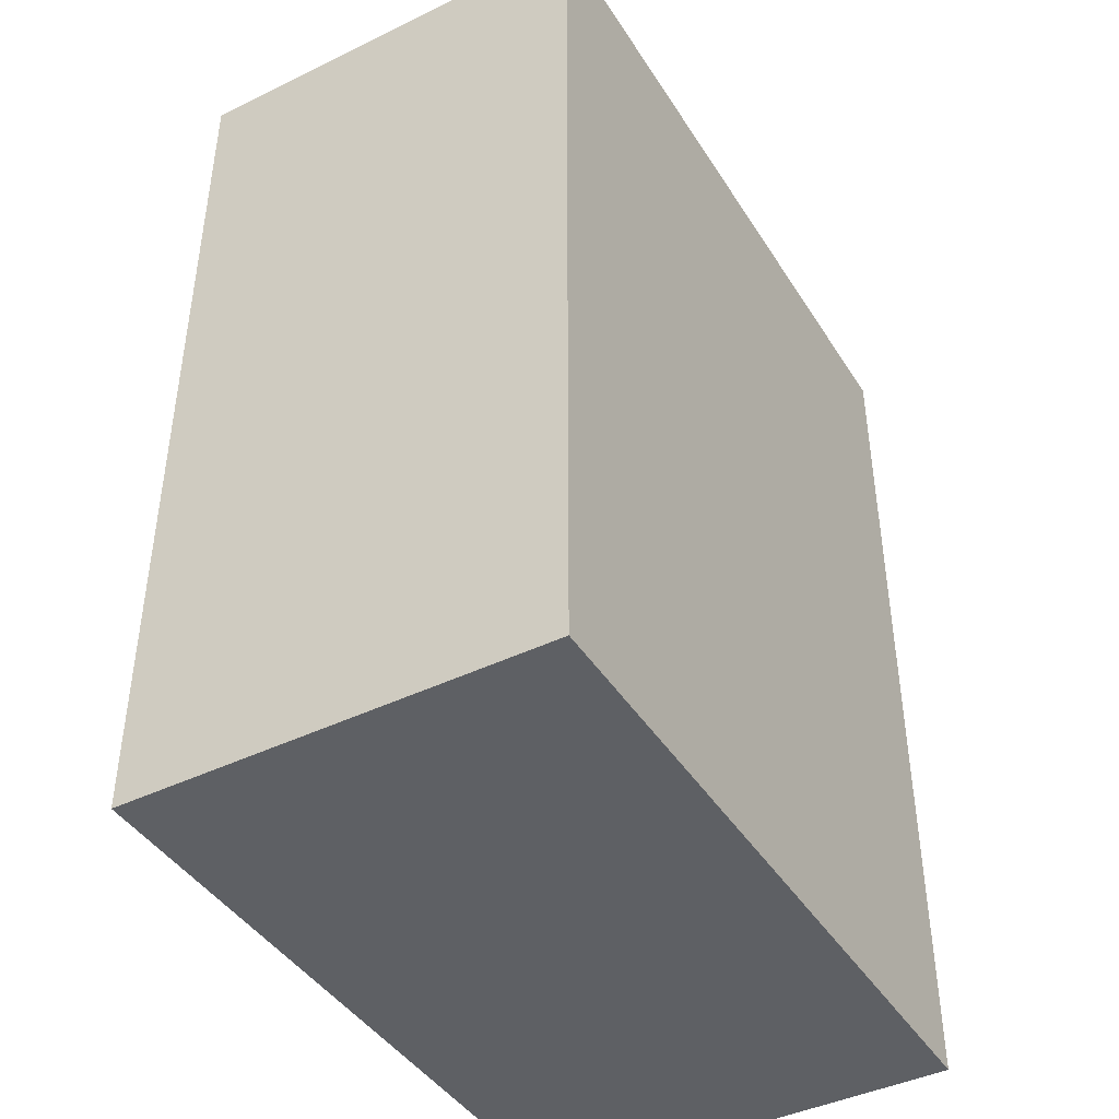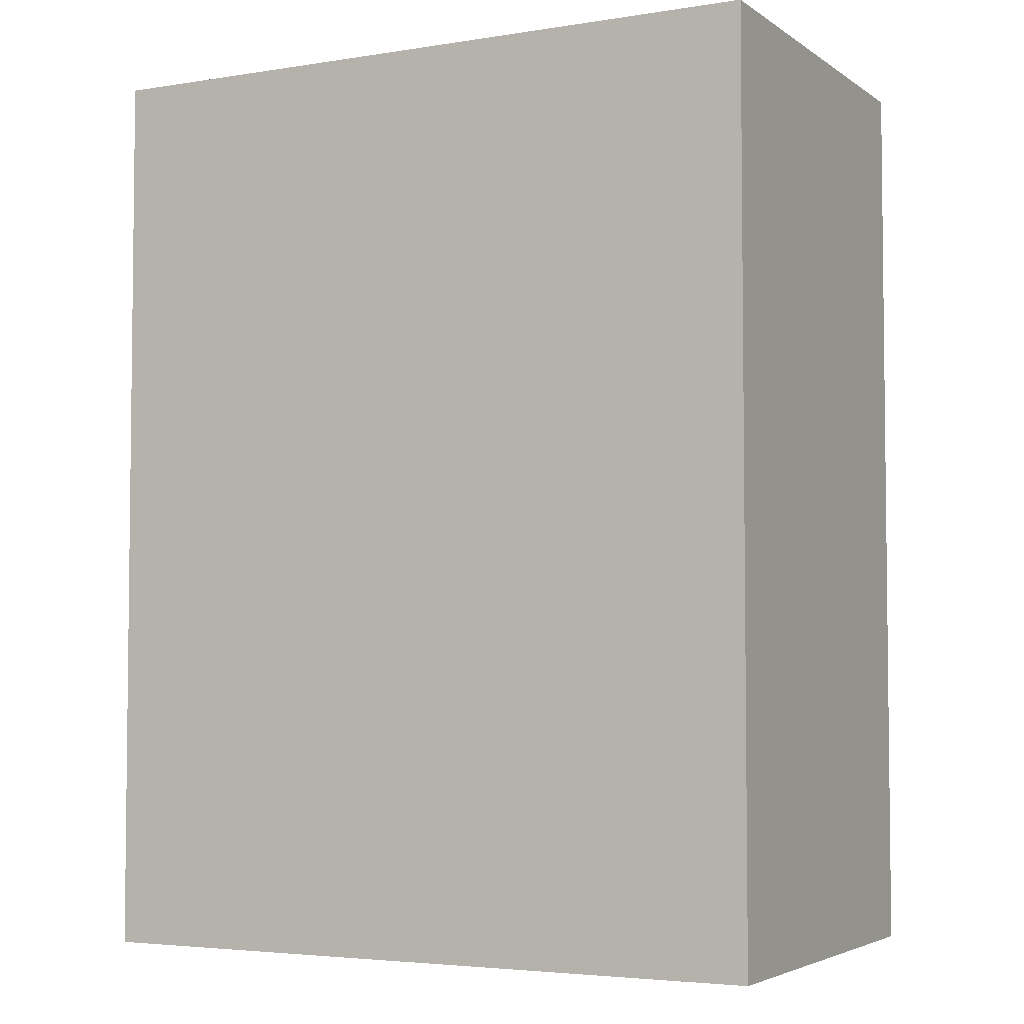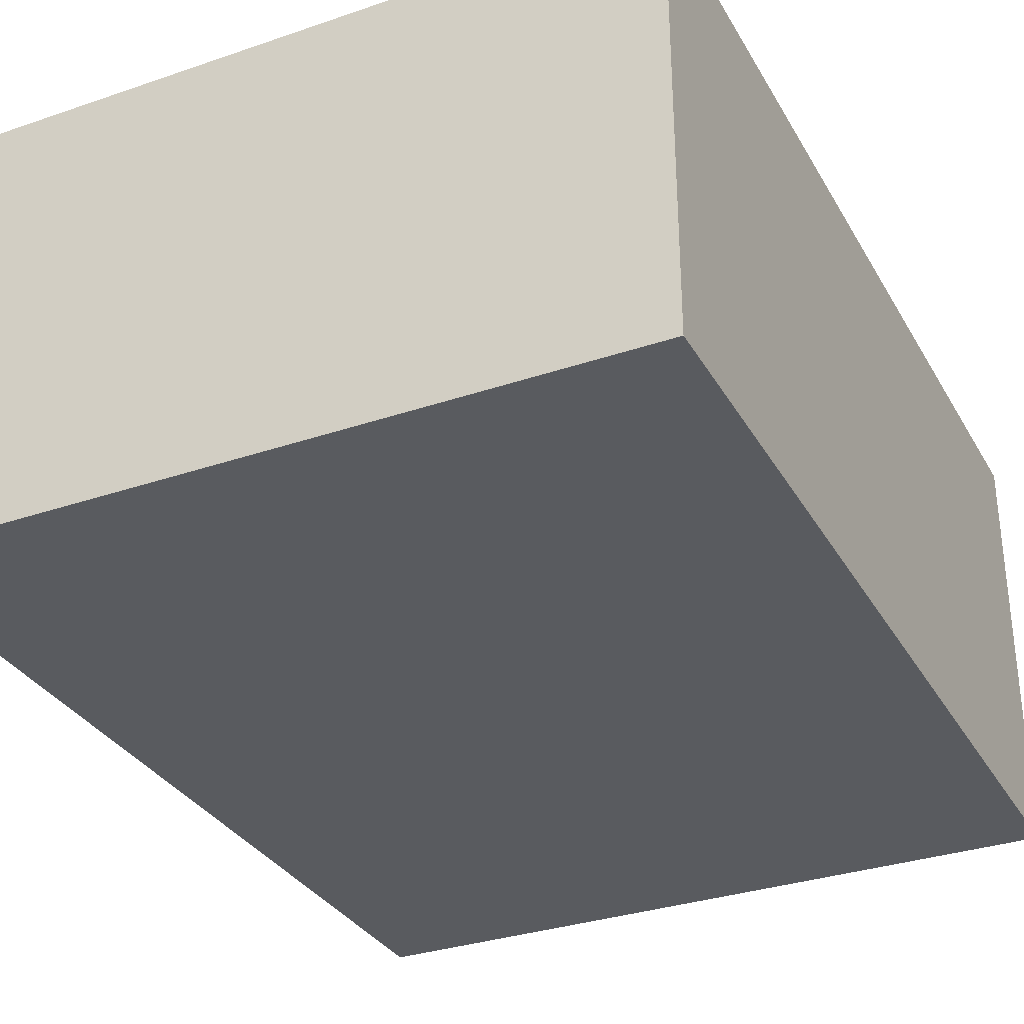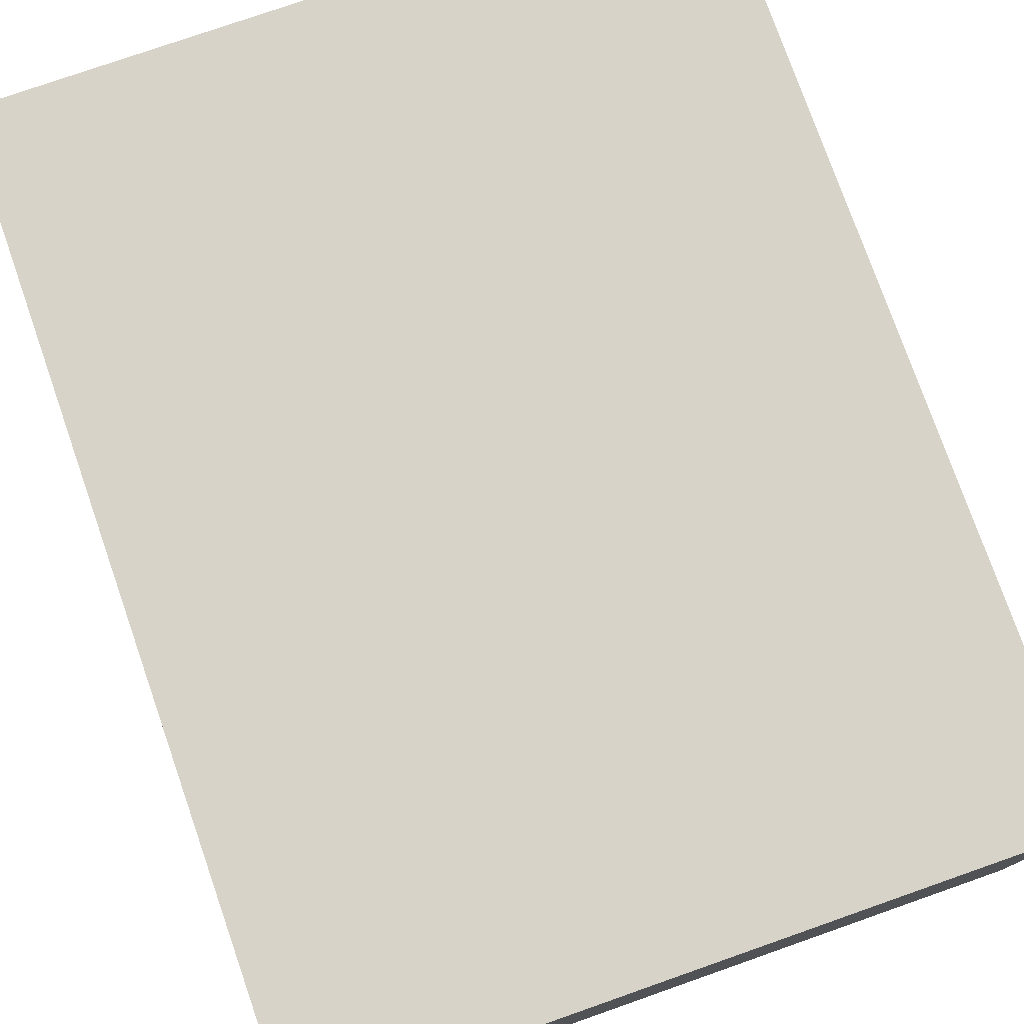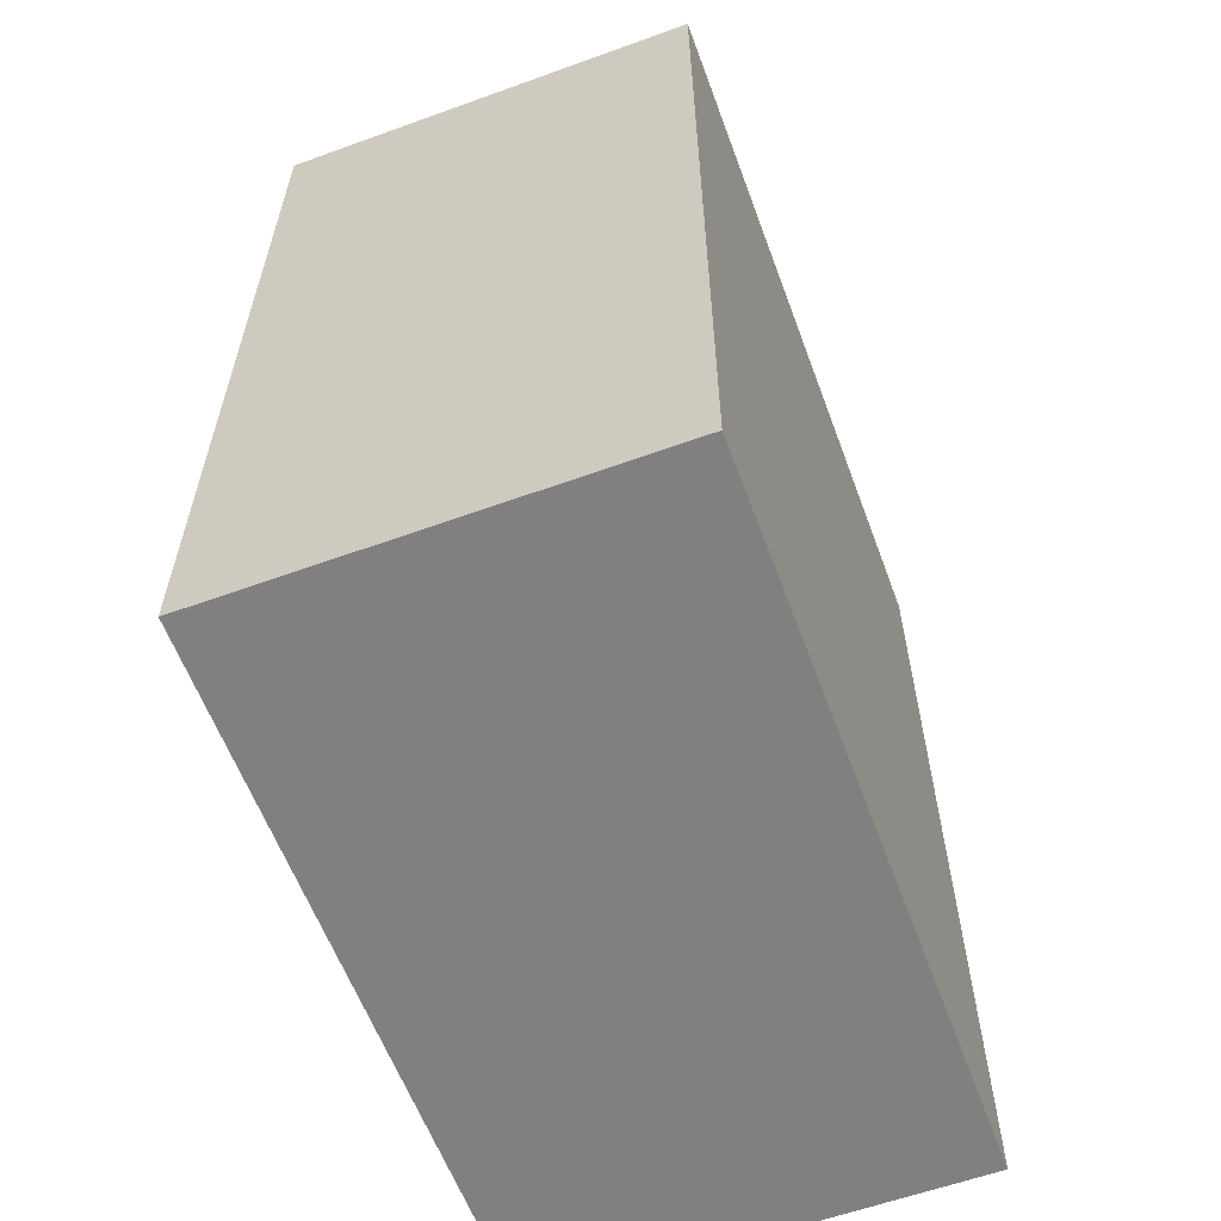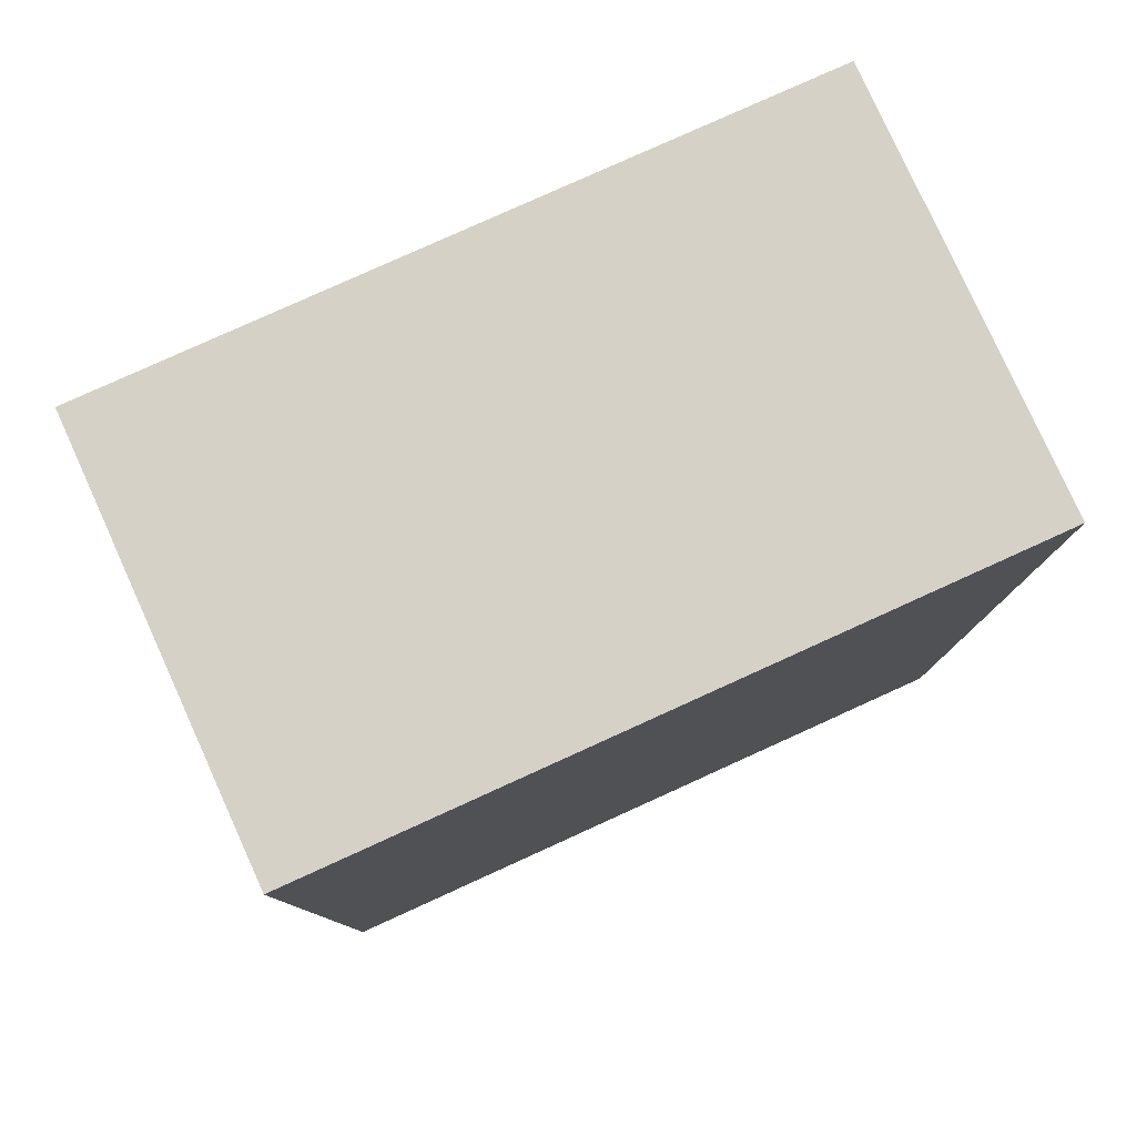
<metadata>
{"format":"obj","ext":"obj","renderer":"f3d","projection":"perspective","resolution":1024,"background":"white","views":[{"elev":-42.9,"azim":-60.0,"up":"+Y"},{"elev":-4.1,"azim":27.5,"up":"+Y"},{"elev":-32.4,"azim":-154.5,"up":"+Z"},{"elev":77.1,"azim":160.7,"up":"+Z"},{"elev":-60.2,"azim":-69.7,"up":"+Y"},{"elev":79.7,"azim":-24.4,"up":"+Y"}]}
</metadata>
<code>
v 2.5 0 1.5
v 2.5 0 -1.5
v 2.5 6.5 -1.5
v 2.5 6.5 1.5
v -2.5 0 1.5
v 2.5 0 1.5
v 2.5 6.5 1.5
v -2.5 6.5 1.5
v -2.5 0 -1.5
v -2.5 0 1.5
v -2.5 6.5 1.5
v -2.5 6.5 -1.5
v 2.5 0 -1.5
v -2.5 0 -1.5
v -2.5 6.5 -1.5
v 2.5 6.5 -1.5
v 2.5 6.5 -1.5
v -2.5 6.5 -1.5
v -2.5 6.5 1.5
v 2.5 6.5 1.5
v -2.5 0 -1.5
v 2.5 0 -1.5
v 2.5 0 1.5
v -2.5 0 1.5
g b3e64e2c-e356-11ea-b079-54bf646e7e1f
f 1 2 4
f 4 2 3
g b3e67538-e356-11ea-b706-54bf646e7e1f
f 5 6 8
f 8 6 7
g b3e69c46-e356-11ea-bc20-54bf646e7e1f
f 9 10 12
f 12 10 11
g b3e6c338-e356-11ea-93d2-54bf646e7e1f
f 13 14 16
f 16 14 15
g b3e7116e-e356-11ea-9cb3-54bf646e7e1f
f 18 19 17
f 17 19 20
g b3e7387a-e356-11ea-9cbd-54bf646e7e1f
f 21 22 24
f 24 22 23

</code>
